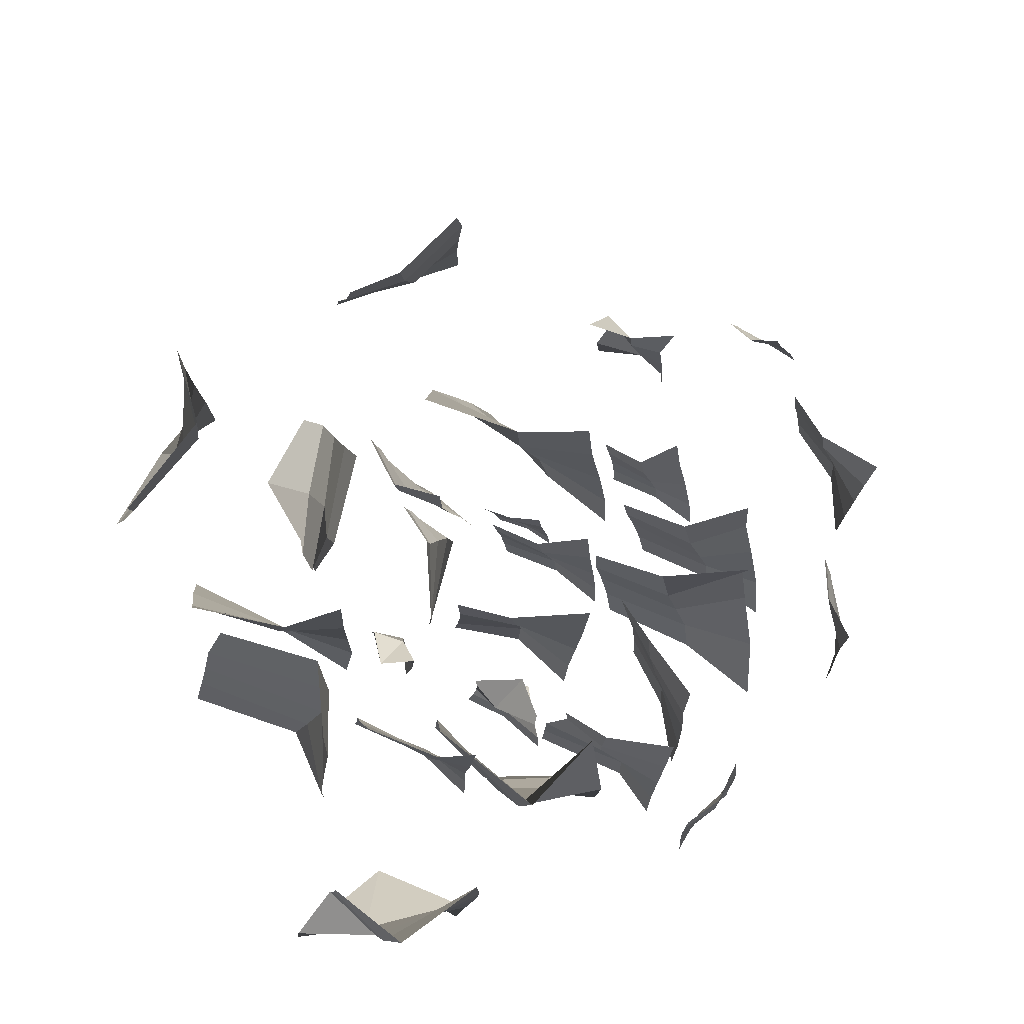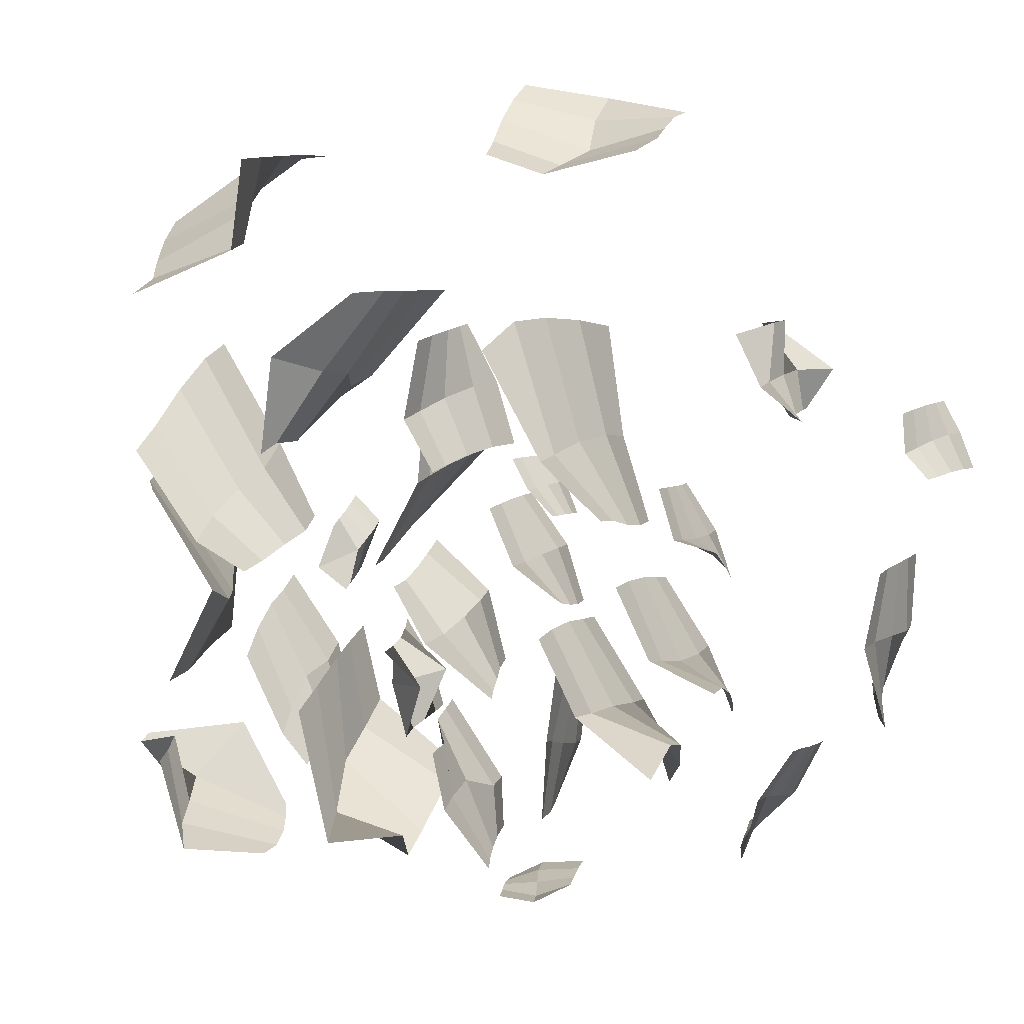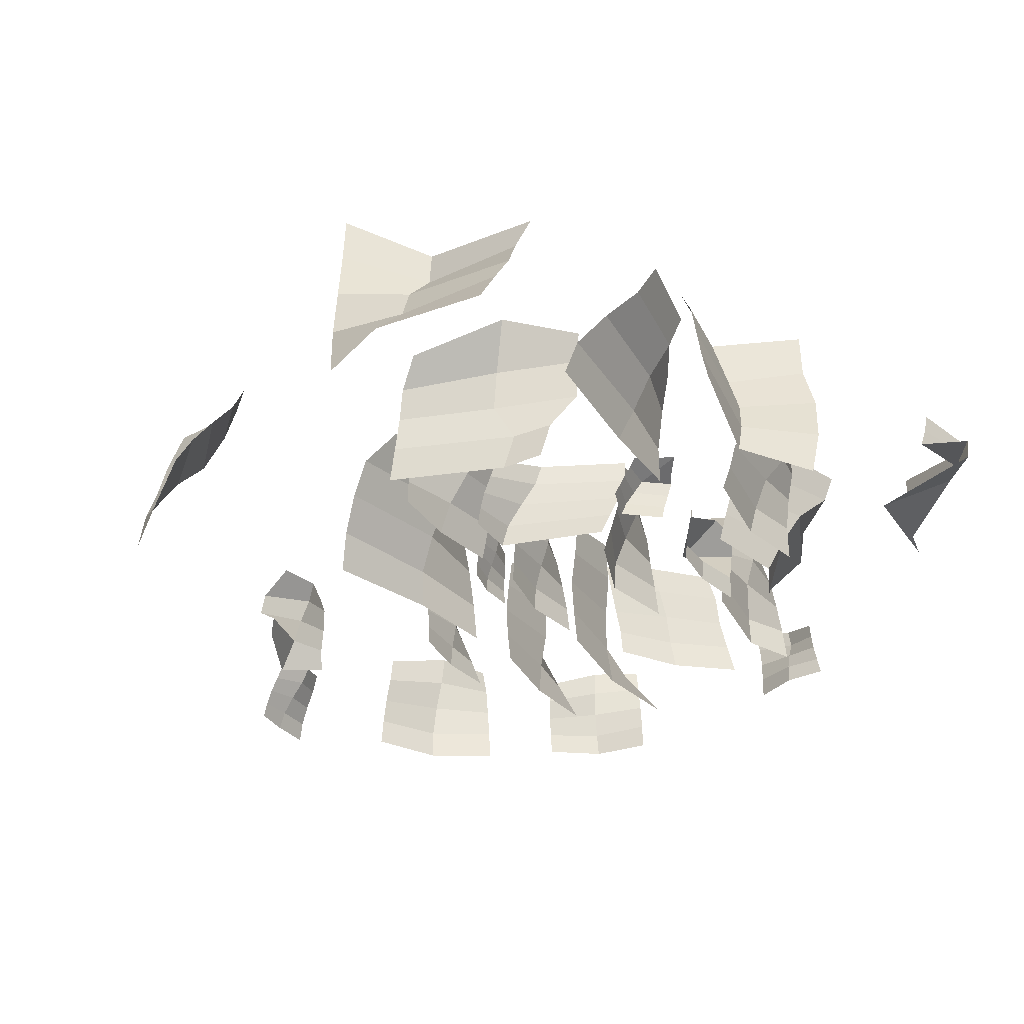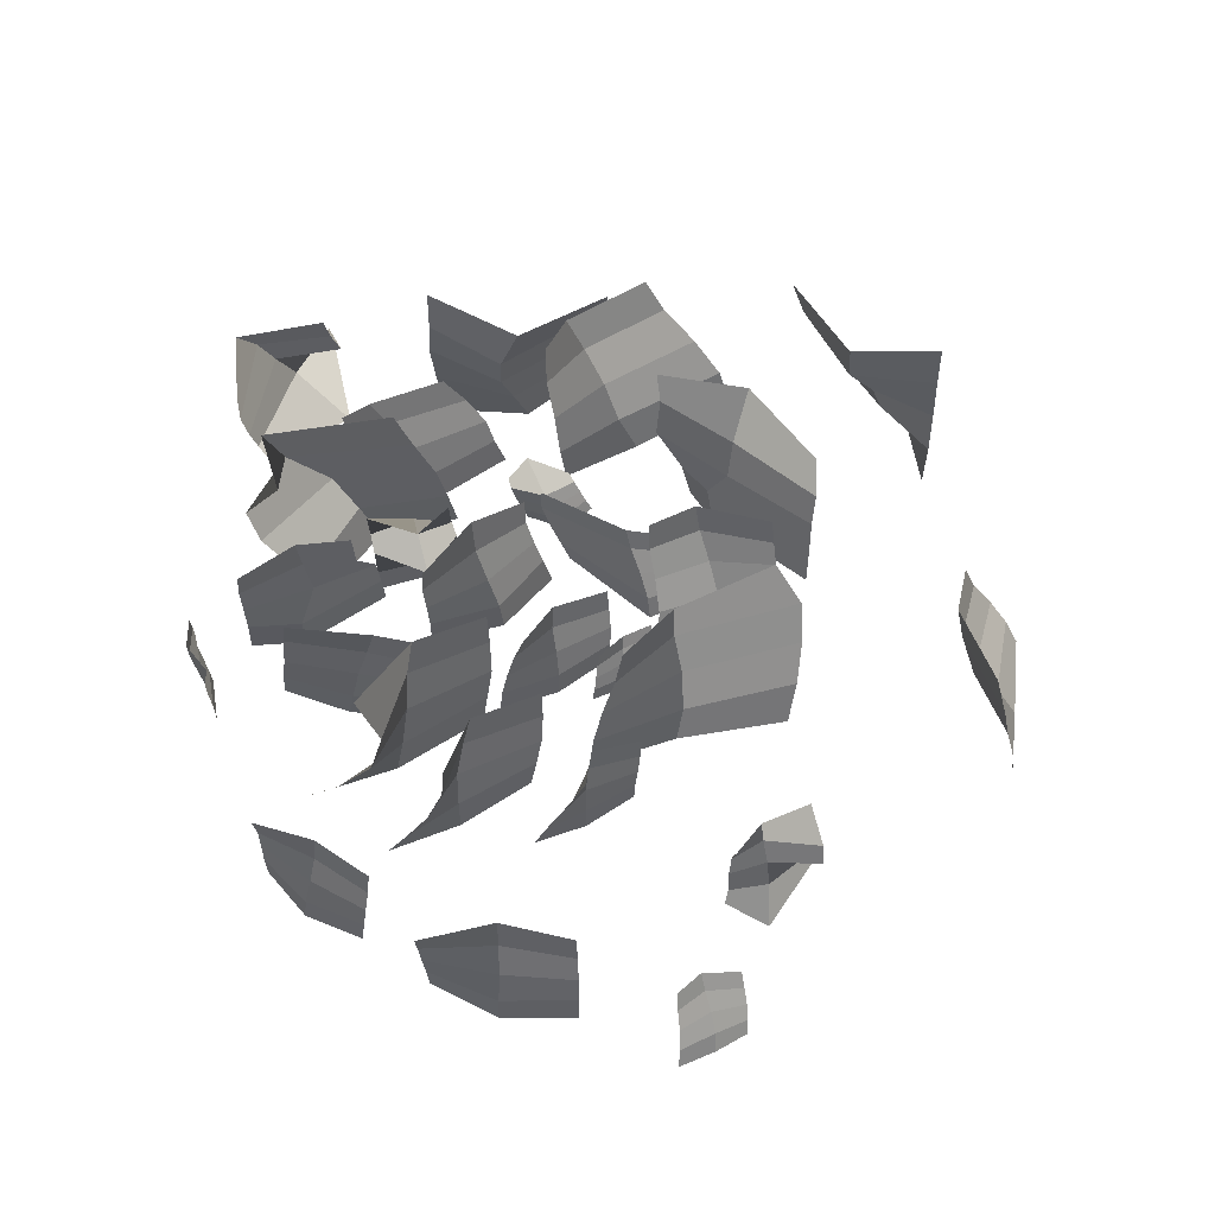
<metadata>
{"format":"obj","ext":"obj","renderer":"f3d","projection":"perspective","resolution":1024,"background":"white","views":[{"elev":62.5,"azim":149.4,"up":"+Y"},{"elev":10.7,"azim":-164.7,"up":"+Z"},{"elev":-36.5,"azim":59.0,"up":"+Y"},{"elev":54.8,"azim":-92.1,"up":"+Y"}]}
</metadata>
<code>
o grassblades
v -0.9288 -0.04793 2.371
v -1.418 -0.04793 0.1437
v 0.1317 1.465 2.235
v -1.316 1.938 0.5039
v -1.11 -0.04793 1.121
v -0.5916 1.711 1.081
v -0.1273 1.087 2.516
v -0.3848 0.7087 2.528
v -0.6787 0.3304 2.469
v -1.426 0.4485 0.1884
v -1.388 0.9449 0.2863
v -1.33 1.441 0.4234
v -1.011 0.3919 1.191
v -0.8068 0.8318 1.175
v -0.6341 1.272 1.09
v -1.623 -0.04096 -0.4975
v -2.421 -0.04096 -2.049
v -1.34 1.3 -0.3483
v -2.532 1.718 -1.363
v -2.129 -0.04096 -1.269
v -1.767 1.518 -1.097
v -1.408 0.9644 -0.3434
v -1.508 0.6293 -0.3656
v -1.581 0.2942 -0.4317
v -2.511 0.3988 -1.831
v -2.545 0.8385 -1.579
v -2.53 1.278 -1.402
v -2.096 0.3487 -1.274
v -1.965 0.7383 -1.271
v -1.83 1.128 -1.189
v 2.108 -0.01128 0.2858
v 2.011 -0.01128 -0.4661
v 2.173 0.5931 0.02617
v 1.965 0.7818 -0.6736
v 1.814 -0.01128 -0.000688
v 2.333 0.6914 -0.4532
v 2.157 0.442 0.08584
v 2.129 0.2909 0.1542
v 2.116 0.1398 0.2198
v 1.977 0.187 -0.5281
v 1.975 0.3852 -0.5916
v 1.983 0.5835 -0.6467
v 1.82 0.1644 -0.07273
v 1.864 0.34 -0.1661
v 1.907 0.5157 -0.259
v 2.045 -0.05195 -1.298
v 0.9584 -0.05195 -2.869
v 2.282 1.561 -1.949
v 0.8869 2.065 -3.137
v 1.844 -0.05195 -2.187
v 1.856 1.824 -3.389
v 2.2 1.158 -1.746
v 2.099 0.7546 -1.503
v 2.073 0.3513 -1.392
v 0.85 0.4772 -2.989
v 1.005 1.006 -3.443
v 0.994 1.536 -3.55
v 1.881 0.4169 -2.418
v 1.958 0.8858 -2.688
v 1.917 1.355 -3.173
v 0.7602 -0.02117 1.394
v 1.394 -0.02117 0.009264
v 1.011 0.8284 1.286
v 1.504 1.094 -0.3052
v 0.5167 -0.02117 0.904
v 1.032 0.9666 0.6444
v 0.9368 0.616 1.325
v 0.8536 0.4036 1.362
v 0.8011 0.1912 1.383
v 1.426 0.2575 -0.09758
v 1.467 0.5362 -0.2113
v 1.501 0.8149 -0.2986
v 0.6125 0.2258 0.8781
v 0.7952 0.4727 0.7956
v 0.9623 0.7197 0.6947
v -0.7777 -0.05419 -1.015
v -1.692 -0.05419 -2.933
v -0.5504 1.614 -0.9091
v -1.932 2.135 -2.249
v -1.378 -0.05419 -1.962
v -1.033 1.886 -1.685
v -0.5925 1.197 -0.8925
v -0.6864 0.7801 -0.889
v -0.748 0.363 -0.9534
v -1.924 0.4932 -2.553
v -2.037 1.041 -2.155
v -2.034 1.588 -2.007
v -1.364 0.4308 -1.874
v -1.237 0.9158 -1.799
v -1.101 1.401 -1.765
v -2.762 -0.02397 2.476
v -3.2 -0.02397 1.521
v -2.551 0.8951 2.428
v -3.334 1.182 1.542
v -3.486 -0.02397 1.971
v -2.857 1.045 1.881
v -2.931 0.6653 2.542
v -3.014 0.4356 2.546
v -2.722 0.2058 2.481
v -3.205 0.2775 1.542
v -3.175 0.579 1.542
v -3.142 0.8805 1.562
v -3.128 0.2432 1.983
v -3.018 0.5103 1.957
v -2.906 0.7774 1.909
v -1.85 -0.02505 0.6165
v -2.391 -0.02505 -0.4773
v -1.732 0.9207 0.7018
v -2.433 1.216 0.0781
v -2.197 -0.02505 0.08907
v -1.938 1.075 0.1649
v -1.777 0.6843 0.6794
v -1.827 0.4478 0.6563
v -1.847 0.2114 0.6286
v -2.425 0.2852 -0.3655
v -2.433 0.5955 -0.2124
v -2.422 0.9057 -0.05236
v -2.173 0.2498 0.08289
v -2.081 0.5247 0.08981
v -1.982 0.7996 0.1192
v -3.473 -0.02635 -2.301
v -2.648 -0.02635 -3.318
v -3.277 0.9516 -2.163
v -2.78 1.257 -3.345
v -3.179 -0.02635 -2.91
v -2.924 1.111 -2.714
v -3.333 0.7071 -2.19
v -3.4 0.4626 -2.23
v -3.441 0.2182 -2.266
v -2.67 0.2945 -3.33
v -2.686 0.6153 -3.324
v -2.712 0.9361 -3.323
v -3.168 0.2579 -2.879
v -3.084 0.5422 -2.804
v -2.979 0.8264 -2.74
v 1 -0.04475 2.736
v 2.331 -0.04475 1.465
v 1.634 1.39 2.813
v 2.568 1.838 1.05
v 1.906 -0.04475 1.707
v 2.512 1.623 2.1
v 1.382 1.031 2.811
v 1.263 0.6725 2.774
v 1.143 0.3139 2.76
v 2.365 0.4258 1.35
v 2.495 0.8964 1.053
v 2.565 1.367 1.096
v 2.019 0.3722 1.637
v 1.903 0.7891 1.847
v 2.06 1.206 1.905
v 4.499 -0.05418 0.6285
v 3.728 -0.05418 -1.426
v 3.976 1.614 0.5362
v 3.604 2.135 -1.537
v 3.621 -0.05418 -0.4334
v 3.165 1.886 -0.516
v 4.192 1.197 0.5667
v 4.286 0.78 0.5849
v 4.387 0.3629 0.6125
v 3.782 0.4931 -1.526
v 3.731 1.04 -1.58
v 3.601 1.588 -1.545
v 3.493 0.4308 -0.6009
v 3.313 0.9157 -0.7413
v 3.164 1.401 -0.7262
v -4.709 -0.01283 1.66
v -5.054 -0.01283 0.9302
v -4.332 0.6299 1.594
v -4.646 0.8305 0.9225
v -4.895 -0.01283 1.321
v -4.382 0.7344 1.178
v -4.433 0.4692 1.622
v -4.54 0.3085 1.648
v -4.633 0.1479 1.658
v -4.966 0.198 0.949
v -4.85 0.4089 0.9452
v -4.734 0.6197 0.926
v -4.784 0.174 1.318
v -4.633 0.3608 1.275
v -4.49 0.5476 1.217
v -4.46 -0.0359 -0.06282
v -4.015 -0.0359 -1.59
v -4.202 1.179 -0.06437
v -4.348 1.558 -1.652
v -4.429 -0.0359 -0.885
v -4.081 1.376 -0.846
v -4.251 0.8752 -0.05953
v -4.339 0.5715 -0.05297
v -4.403 0.2678 -0.05481
v -4.076 0.3626 -1.61
v -4.151 0.7611 -1.628
v -4.227 1.16 -1.644
v -4.414 0.3172 -0.8715
v -4.295 0.6703 -0.8517
v -4.15 1.023 -0.8453
v 1.117 -0.04121 -0.2037
v 0.2821 -0.04121 -1.589
v 1.213 1.306 -0.4881
v -0.04519 1.726 -1.594
v 0.4869 -0.04121 -0.7702
v 0.7832 1.525 -1.071
v 1.178 0.9689 -0.4782
v 1.146 0.6322 -0.3954
v 1.132 0.2955 -0.303
v 0.2264 0.4006 -1.586
v 0.1383 0.8424 -1.599
v 0.05826 1.284 -1.619
v 0.4762 0.3502 -0.8081
v 0.5568 0.7417 -0.9229
v 0.6812 1.133 -1.042
v 2.912 -0.04292 -0.722
v 2.173 -0.04292 -2.262
v 2.98 1.346 -1.398
v 2.107 1.78 -2.499
v 2.361 -0.04292 -1.526
v 2.473 1.572 -2.224
v 2.976 0.9989 -1.145
v 2.936 0.6516 -0.9269
v 2.919 0.3044 -0.8402
v 2.153 0.4128 -2.281
v 2.181 0.8685 -2.332
v 2.167 1.324 -2.444
v 2.35 0.3608 -1.647
v 2.477 0.7646 -1.745
v 2.512 1.168 -2.032
v -0.2006 -0.007816 0.8522
v -0.5852 -0.007815 0.2064
v 0.04872 0.5106 0.8911
v -0.4567 0.6724 0.2918
v -0.4423 -0.007816 0.5598
v -0.1577 0.5949 0.5617
v -0.02079 0.381 0.8902
v -0.09315 0.2514 0.8876
v -0.1522 0.1218 0.8723
v -0.5687 0.1622 0.2317
v -0.5289 0.3323 0.2497
v -0.4817 0.5023 0.2633
v -0.3944 0.1429 0.5803
v -0.3083 0.2935 0.5749
v -0.2189 0.4442 0.5598
v 0.04783 -0.03986 5.055
v -1.786 -0.03986 4.763
v 0.1316 1.273 4.33
v -1.604 1.683 4.406
v -0.9163 -0.03986 4.91
v -0.5548 1.487 4.139
v 0.1448 0.9451 4.461
v 0.1391 0.6168 4.688
v 0.09789 0.2885 4.899
v -1.749 0.391 4.723
v -1.729 0.8218 4.611
v -1.741 1.253 4.521
v -0.8495 0.3418 4.674
v -0.8763 0.7236 4.362
v -0.6479 1.105 4.218
v 4.328 -0.04924 3.447
v 2.414 -0.04924 4.239
v 4.209 1.497 2.743
v 2.671 1.979 4.285
v 3.299 -0.04924 4.143
v 2.907 1.748 3.282
v 4.121 1.11 2.888
v 4.238 0.7237 3.042
v 4.307 0.3372 3.251
v 2.478 0.4579 4.271
v 2.565 0.965 4.282
v 2.632 1.472 4.283
v 3.201 0.4001 3.783
v 3.081 0.8494 3.643
v 2.936 1.299 3.319
v 0.2241 -0.01799 -4.271
v -0.6733 -0.01799 -3.98
v 0.1339 0.7528 -4.228
v -0.7165 0.9934 -3.953
v -0.1751 -0.01799 -4.045
v -0.3083 0.8781 -4.216
v 0.1573 0.5601 -4.218
v 0.1873 0.3674 -4.216
v 0.2073 0.1747 -4.238
v -0.6745 0.2349 -3.988
v -0.6878 0.4877 -4.012
v -0.7085 0.7405 -4.011
v -0.1889 0.206 -4.061
v -0.2296 0.4301 -4.13
v -0.2749 0.6541 -4.218
v 4.848 -0.02791 -2.831
v 3.058 -0.02791 -3.594
v 4.258 0.9889 -2.853
v 2.836 1.306 -3.77
v 3.592 -0.02791 -2.6
v 3.911 1.154 -3.858
v 4.265 0.7347 -2.788
v 4.281 0.4805 -2.684
v 4.84 0.2263 -2.869
v 2.94 0.3056 -3.645
v 2.845 0.6392 -3.709
v 2.804 0.9727 -3.769
v 4.108 0.2676 -3.241
v 4.076 0.5632 -3.457
v 4.052 0.8587 -3.645
v 0.7342 -0.03396 2.352
v 0.1723 -0.03396 0.9824
v 0.9637 1.133 2.276
v 0.6896 1.497 0.8748
v 0.386 -0.03396 1.701
v 1.073 1.323 1.417
v 0.8874 0.8412 2.305
v 0.7914 0.5495 2.338
v 0.7375 0.2577 2.351
v 0.3276 0.3488 0.992
v 0.5154 0.7316 0.9505
v 0.6524 1.114 0.8867
v 0.5668 0.3052 1.674
v 0.807 0.6443 1.577
v 0.9903 0.9835 1.47
v 0.9369 -0.03931 -2.124
v 0.3062 -0.03931 -3.637
v 0.7852 1.26 -2.413
v 0.003144 1.666 -3.579
v 0.3331 -0.03931 -3.028
v 0.5818 1.472 -3.004
v 0.7435 0.9353 -2.379
v 0.921 0.6105 -2.191
v 0.9244 0.2856 -2.156
v 0.265 0.387 -3.629
v 0.1986 0.8133 -3.624
v 0.1164 1.24 -3.619
v 0.3238 0.3384 -3.029
v 0.5472 0.7161 -2.87
v 0.6002 1.094 -2.958
v -0.03491 -0.02802 0.4131
v -0.6613 -0.02802 -0.824
v 0.181 0.9914 0.4008
v -0.6807 1.31 -0.5342
v -0.4601 -0.02802 -0.1707
v -0.1323 1.157 -0.2063
v 0.1183 0.7366 0.4179
v 0.0456 0.4817 0.4338
v -0.000634 0.2268 0.4283
v -0.6742 0.3064 -0.7942
v -0.6694 0.6408 -0.7285
v -0.6591 0.9752 -0.6431
v -0.4277 0.2683 -0.1601
v -0.3157 0.5646 -0.1801
v -0.1966 0.8609 -0.2179
v 3.748 -0.05698 2.02
v 2.641 -0.05698 0.001483
v 4.135 1.681 0.9954
v 2.646 2.223 -0.2052
v 3.065 -0.05698 0.8617
v 3.31 1.963 0.04506
v 4.079 1.246 1.221
v 3.954 0.8119 1.587
v 3.816 0.3775 1.895
v 2.549 0.5131 -0.06599
v 2.595 1.083 -0.1203
v 2.647 1.653 -0.1982
v 3.073 0.4481 0.6424
v 3.198 0.9532 0.4755
v 3.315 1.458 0.248
v 1.483 -0.02526 -1.179
v 1.044 -0.02526 -2.192
v 1.46 0.9259 -1.355
v 1.108 1.223 -2.251
v 1.209 -0.02526 -1.623
v 0.9786 1.081 -1.693
v 1.432 0.6881 -1.331
v 1.416 0.4503 -1.286
v 1.439 0.2125 -1.235
v 1.047 0.2868 -2.195
v 1.086 0.5988 -2.213
v 1.124 0.9108 -2.232
v 1.208 0.2512 -1.653
v 0.8395 0.5276 -1.609
v 1.406 0.8041 -1.753
v -0.7195 -0.0359 -1.696
v -0.3214 -0.0359 -3.237
v -0.6327 1.179 -1.425
v -0.5733 1.558 -3.07
v -0.6371 -0.0359 -2.492
v -0.5822 1.376 -2.135
v -0.6776 0.8752 -1.517
v -0.7208 0.5715 -1.612
v -0.7244 0.2678 -1.677
v -0.4106 0.3626 -3.207
v -0.4719 0.7611 -3.155
v -0.4745 1.16 -3.117
v -0.6573 0.3172 -2.439
v -0.5964 0.6703 -2.349
v -0.5601 1.023 -2.23
f 15 12 4 6
f 7 15 6 3
f 1 5 13 9
f 9 13 14 8
f 8 14 15 7
f 5 2 10 13
f 13 10 11 14
f 14 11 12 15
f 30 27 19 21
f 22 30 21 18
f 16 20 28 24
f 24 28 29 23
f 23 29 30 22
f 20 17 25 28
f 28 25 26 29
f 29 26 27 30
f 45 42 34 36
f 37 45 36 33
f 31 35 43 39
f 39 43 44 38
f 38 44 45 37
f 35 32 40 43
f 43 40 41 44
f 44 41 42 45
f 60 57 49 51
f 52 60 51 48
f 46 50 58 54
f 54 58 59 53
f 53 59 60 52
f 50 47 55 58
f 58 55 56 59
f 59 56 57 60
f 75 72 64 66
f 67 75 66 63
f 61 65 73 69
f 69 73 74 68
f 68 74 75 67
f 65 62 70 73
f 73 70 71 74
f 74 71 72 75
f 90 87 79 81
f 82 90 81 78
f 76 80 88 84
f 84 88 89 83
f 83 89 90 82
f 80 77 85 88
f 88 85 86 89
f 89 86 87 90
f 105 102 94 96
f 97 105 96 93
f 91 95 103 99
f 99 103 104 98
f 98 104 105 97
f 95 92 100 103
f 103 100 101 104
f 104 101 102 105
f 120 117 109 111
f 112 120 111 108
f 106 110 118 114
f 114 118 119 113
f 113 119 120 112
f 110 107 115 118
f 118 115 116 119
f 119 116 117 120
f 135 132 124 126
f 127 135 126 123
f 121 125 133 129
f 129 133 134 128
f 128 134 135 127
f 125 122 130 133
f 133 130 131 134
f 134 131 132 135
f 150 147 139 141
f 142 150 141 138
f 136 140 148 144
f 144 148 149 143
f 143 149 150 142
f 140 137 145 148
f 148 145 146 149
f 149 146 147 150
f 165 162 154 156
f 157 165 156 153
f 151 155 163 159
f 159 163 164 158
f 158 164 165 157
f 155 152 160 163
f 163 160 161 164
f 164 161 162 165
f 180 177 169 171
f 172 180 171 168
f 166 170 178 174
f 174 178 179 173
f 173 179 180 172
f 170 167 175 178
f 178 175 176 179
f 179 176 177 180
f 195 192 184 186
f 187 195 186 183
f 181 185 193 189
f 189 193 194 188
f 188 194 195 187
f 185 182 190 193
f 193 190 191 194
f 194 191 192 195
f 210 207 199 201
f 202 210 201 198
f 196 200 208 204
f 204 208 209 203
f 203 209 210 202
f 200 197 205 208
f 208 205 206 209
f 209 206 207 210
f 225 222 214 216
f 217 225 216 213
f 211 215 223 219
f 219 223 224 218
f 218 224 225 217
f 215 212 220 223
f 223 220 221 224
f 224 221 222 225
f 240 237 229 231
f 232 240 231 228
f 226 230 238 234
f 234 238 239 233
f 233 239 240 232
f 230 227 235 238
f 238 235 236 239
f 239 236 237 240
f 255 252 244 246
f 247 255 246 243
f 241 245 253 249
f 249 253 254 248
f 248 254 255 247
f 245 242 250 253
f 253 250 251 254
f 254 251 252 255
f 270 267 259 261
f 262 270 261 258
f 256 260 268 264
f 264 268 269 263
f 263 269 270 262
f 260 257 265 268
f 268 265 266 269
f 269 266 267 270
f 285 282 274 276
f 277 285 276 273
f 271 275 283 279
f 279 283 284 278
f 278 284 285 277
f 275 272 280 283
f 283 280 281 284
f 284 281 282 285
f 300 297 289 291
f 292 300 291 288
f 286 290 298 294
f 294 298 299 293
f 293 299 300 292
f 290 287 295 298
f 298 295 296 299
f 299 296 297 300
f 315 312 304 306
f 307 315 306 303
f 301 305 313 309
f 309 313 314 308
f 308 314 315 307
f 305 302 310 313
f 313 310 311 314
f 314 311 312 315
f 330 327 319 321
f 322 330 321 318
f 316 320 328 324
f 324 328 329 323
f 323 329 330 322
f 320 317 325 328
f 328 325 326 329
f 329 326 327 330
f 345 342 334 336
f 337 345 336 333
f 331 335 343 339
f 339 343 344 338
f 338 344 345 337
f 335 332 340 343
f 343 340 341 344
f 344 341 342 345
f 360 357 349 351
f 352 360 351 348
f 346 350 358 354
f 354 358 359 353
f 353 359 360 352
f 350 347 355 358
f 358 355 356 359
f 359 356 357 360
f 375 372 364 366
f 367 375 366 363
f 361 365 373 369
f 369 373 374 368
f 368 374 375 367
f 365 362 370 373
f 373 370 371 374
f 374 371 372 375
f 390 387 379 381
f 382 390 381 378
f 376 380 388 384
f 384 388 389 383
f 383 389 390 382
f 380 377 385 388
f 388 385 386 389
f 389 386 387 390

</code>
